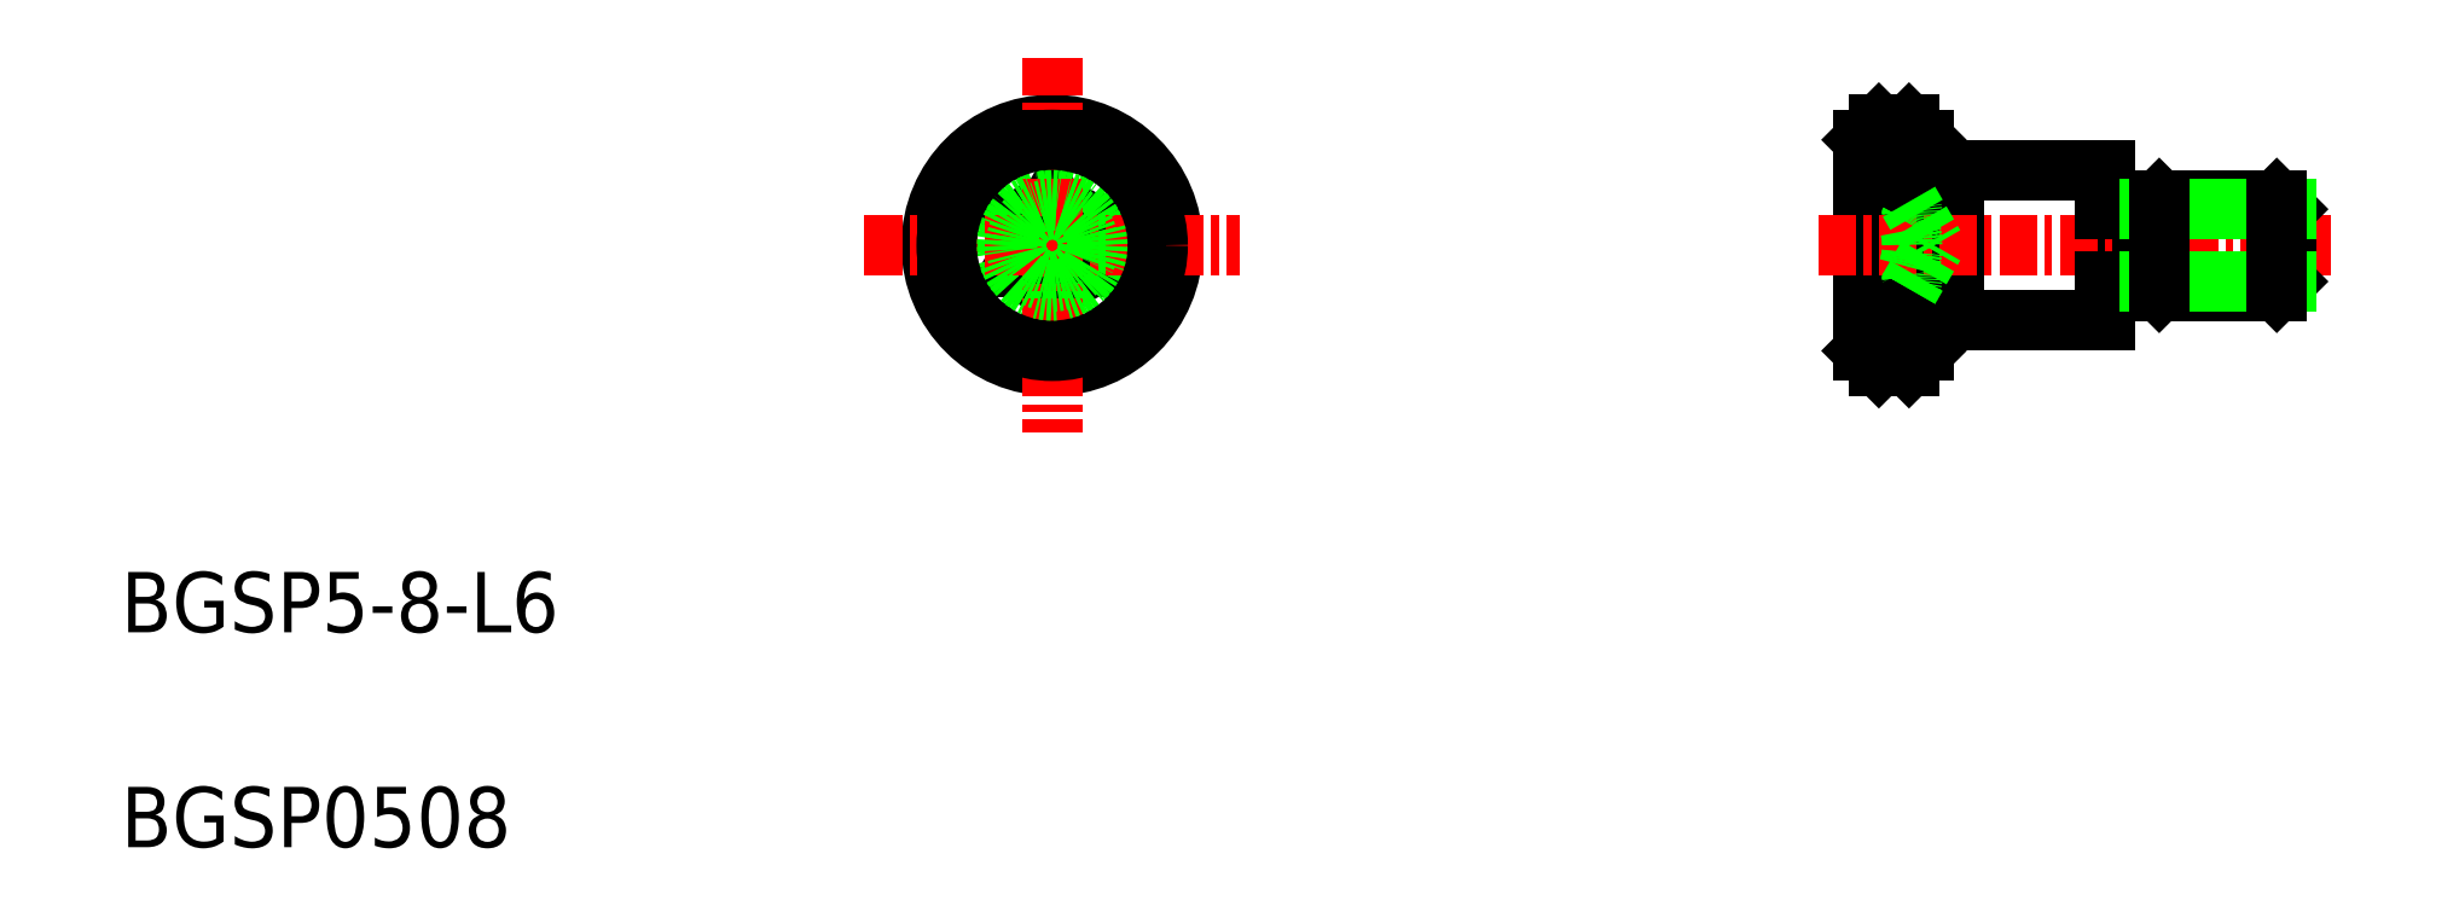
<metadata>
{"format":"dxf","ext":"dxf","renderer":"ezdxf+matplotlib","layout":"modelspace","background":"white","min_lineweight":24,"dpi":150}
</metadata>
<code>
0
SECTION
2
ENTITIES
0
LINE
8
0
10
149.1
20
168.9
30
0
11
150.6
21
168.9
31
0
0
LINE
8
0
10
149.1
20
168.2
30
0
11
150.6
21
168.2
31
0
0
LINE
8
0
10
149.1
20
170.4
30
0
11
150.6
21
170.4
31
0
0
LINE
8
0
10
149.1
20
171.1
30
0
11
150.6
21
171.1
31
0
0
LINE
8
0
10
121
20
170.4
30
0
11
121
21
168.9
31
0
0
LINE
8
0
10
122.2
20
171.1
30
0
11
121
21
170.4
31
0
0
LINE
8
0
10
123.5
20
170.4
30
0
11
122.2
21
171.1
31
0
0
LINE
8
0
10
123.5
20
168.9
30
0
11
123.5
21
170.4
31
0
0
LINE
8
0
10
122.2
20
168.2
30
0
11
123.5
21
168.9
31
0
0
LINE
8
0
10
121
20
168.9
30
0
11
122.2
21
168.2
31
0
0
CIRCLE
8
0
10
122.2
20
169.7
30
0
40
4
0
LINE
8
0
10
152.1
20
172.2
30
0
11
152.1
21
167.2
31
0
0
LINE
8
0
10
149.1
20
173.2
30
0
11
149.1
21
166.2
31
0
0
LINE
8
0
10
150.6
20
173.7
30
0
11
150.6
21
165.7
31
0
0
LINE
8
0
10
149.6
20
173.7
30
0
11
149.6
21
165.7
31
0
0
LINE
8
0
10
151.1
20
173.2
30
0
11
150.6
21
173.7
31
0
0
LINE
8
0
10
150.6
20
165.7
30
0
11
151.1
21
166.2
31
0
0
LINE
8
0
10
149.1
20
166.2
30
0
11
149.6
21
165.7
31
0
0
LINE
8
0
10
149.1
20
173.2
30
0
11
149.6
21
173.7
31
0
0
LINE
8
0
10
150.6
20
173.7
30
0
11
149.6
21
173.7
31
0
0
LINE
8
0
10
150.6
20
165.7
30
0
11
149.6
21
165.7
31
0
0
CIRCLE
8
0
10
122.2
20
169.7
30
0
40
2.5
0
LINE
8
CENTER
10
122.2
20
175.9
30
0
11
122.2
21
163.4
31
0
0
LINE
8
0
10
157.1
20
172.2
30
0
11
157.1
21
167.2
31
0
0
LINE
8
0
10
151.1
20
173.2
30
0
11
151.1
21
166.2
31
0
0
LINE
8
0
10
151.1
20
172.2
30
0
11
157.1
21
172.2
31
0
0
LINE
8
0
10
151.1
20
167.2
30
0
11
157.1
21
167.2
31
0
0
LINE
8
CENTER
10
147.6
20
169.7
30
0
11
164.6
21
169.7
31
0
0
TEXT
8
0
10
91.32
20
156.8
30
0
40
2
1
BGSP5-8-L6
0
TEXT
8
0
10
91.32
20
149.7
30
0
40
2
1
BGSP0508
0
LINE
8
CENTER
10
116
20
169.7
30
0
11
128.4
21
169.7
31
0
0
CIRCLE
8
0
10
122.2
20
169.7
30
0
40
3.5
0
LINE
8
0
10
150.6
20
171.1
30
0
11
151.5
21
169.7
31
0
0
LINE
8
0
10
150.6
20
168.2
30
0
11
151.5
21
169.7
31
0
0
ARC
8
0
10
150
20
170.7
30
0
40
0.6864
50
328.3
51
31.72
0
ARC
8
0
10
148.1
20
169.7
30
0
40
2.592
50
343.8
51
16.17
0
ARC
8
0
10
150
20
168.6
30
0
40
0.6864
50
328.3
51
31.72
0
LINE
8
0
10
158.6
20
170.9
30
0
11
158.6
21
168.5
31
0
0
LINE
8
0
10
157.1
20
170.9
30
0
11
158.6
21
170.9
31
0
0
LINE
8
0
10
157.1
20
168.5
30
0
11
158.6
21
168.5
31
0
0
LINE
8
0
10
158.9
20
171.2
30
0
11
162.8
21
171.2
31
0
0
LINE
8
0
10
158.9
20
168.2
30
0
11
162.8
21
168.2
31
0
0
LINE
8
0
10
163.1
20
170.9
30
0
11
163.1
21
168.5
31
0
0
LINE
8
0
10
158.6
20
170.9
30
0
11
158.9
21
171.2
31
0
0
LINE
8
0
10
163.1
20
170.9
30
0
11
162.8
21
171.2
31
0
0
LINE
8
0
10
158.6
20
168.5
30
0
11
158.9
21
168.2
31
0
0
LINE
8
0
10
163.1
20
168.5
30
0
11
162.8
21
168.2
31
0
0
LINE
8
0
10
158.6
20
170.9
30
0
11
163.1
21
170.9
31
0
0
LINE
8
0
10
163.1
20
168.5
30
0
11
158.6
21
168.5
31
0
0
LINE
8
0
10
162.8
20
168.2
30
0
11
162.8
21
171.2
31
0
0
LINE
8
0
10
158.9
20
168.2
30
0
11
158.9
21
171.2
31
0
0
CIRCLE
8
0
10
122.2
20
169.7
30
0
40
1.2
0
CIRCLE
8
0
10
122.2
20
169.7
30
0
40
1.5
0
ENDSEC
0
EOF

</code>
